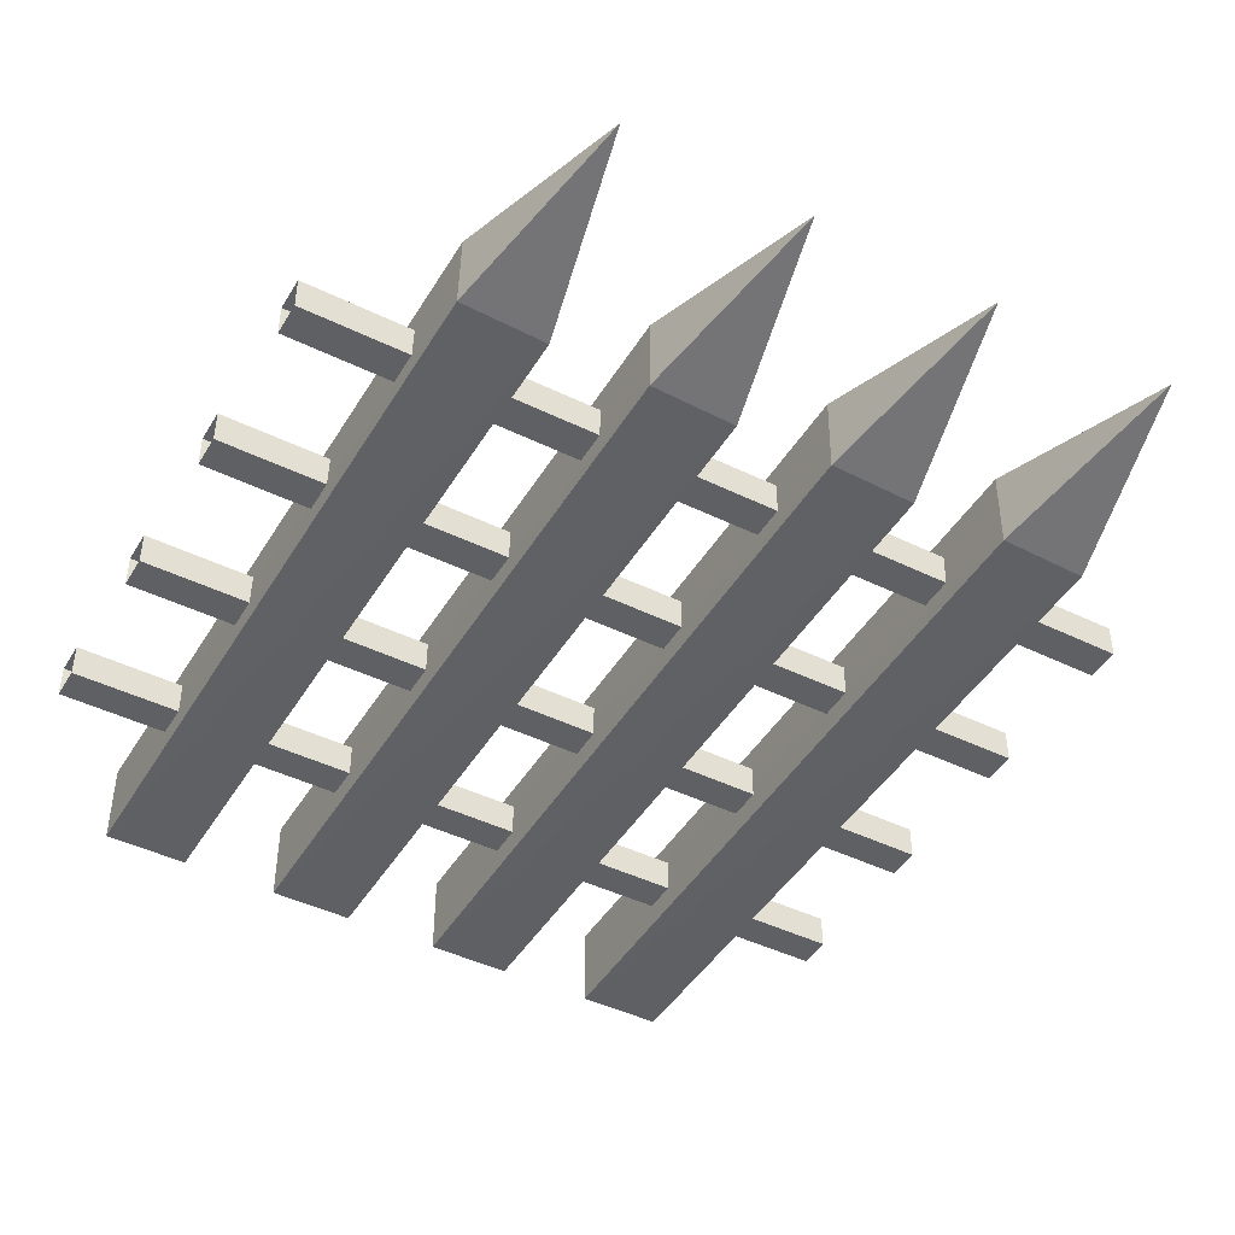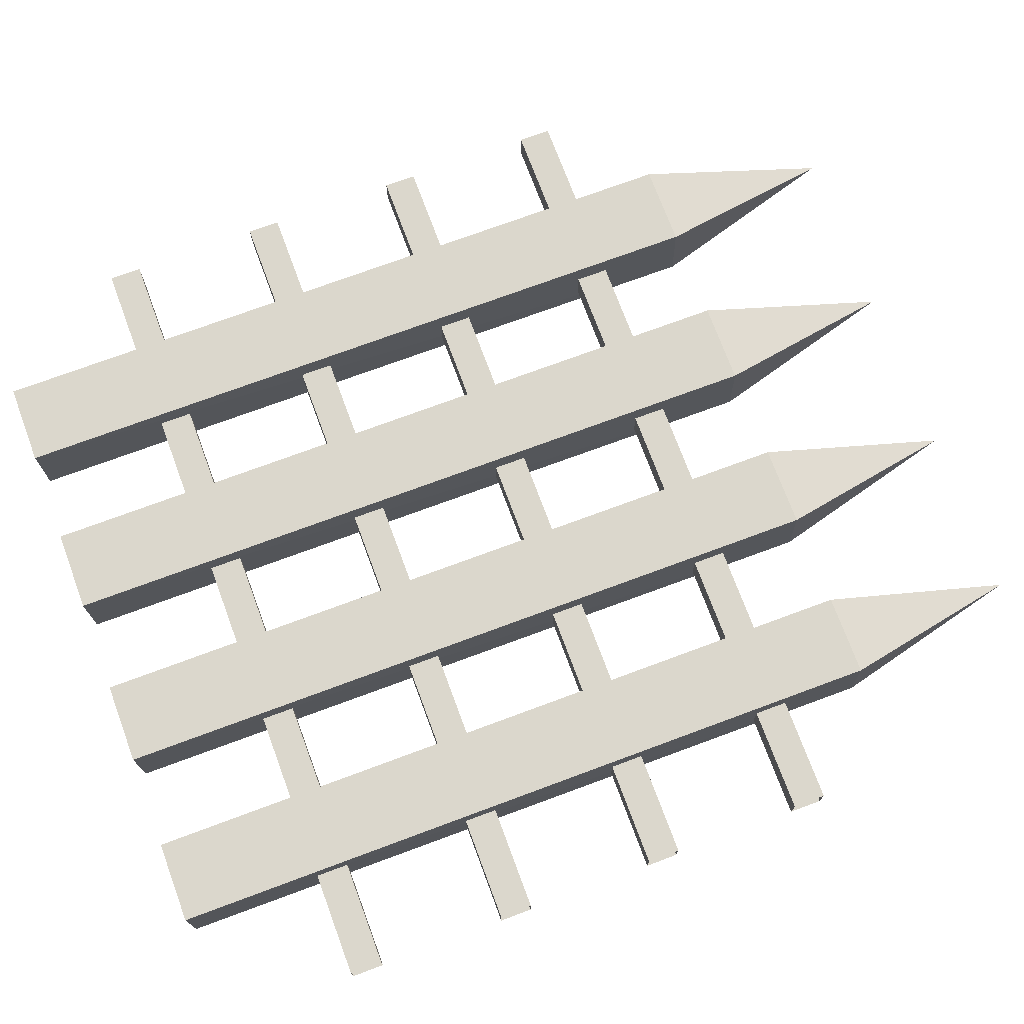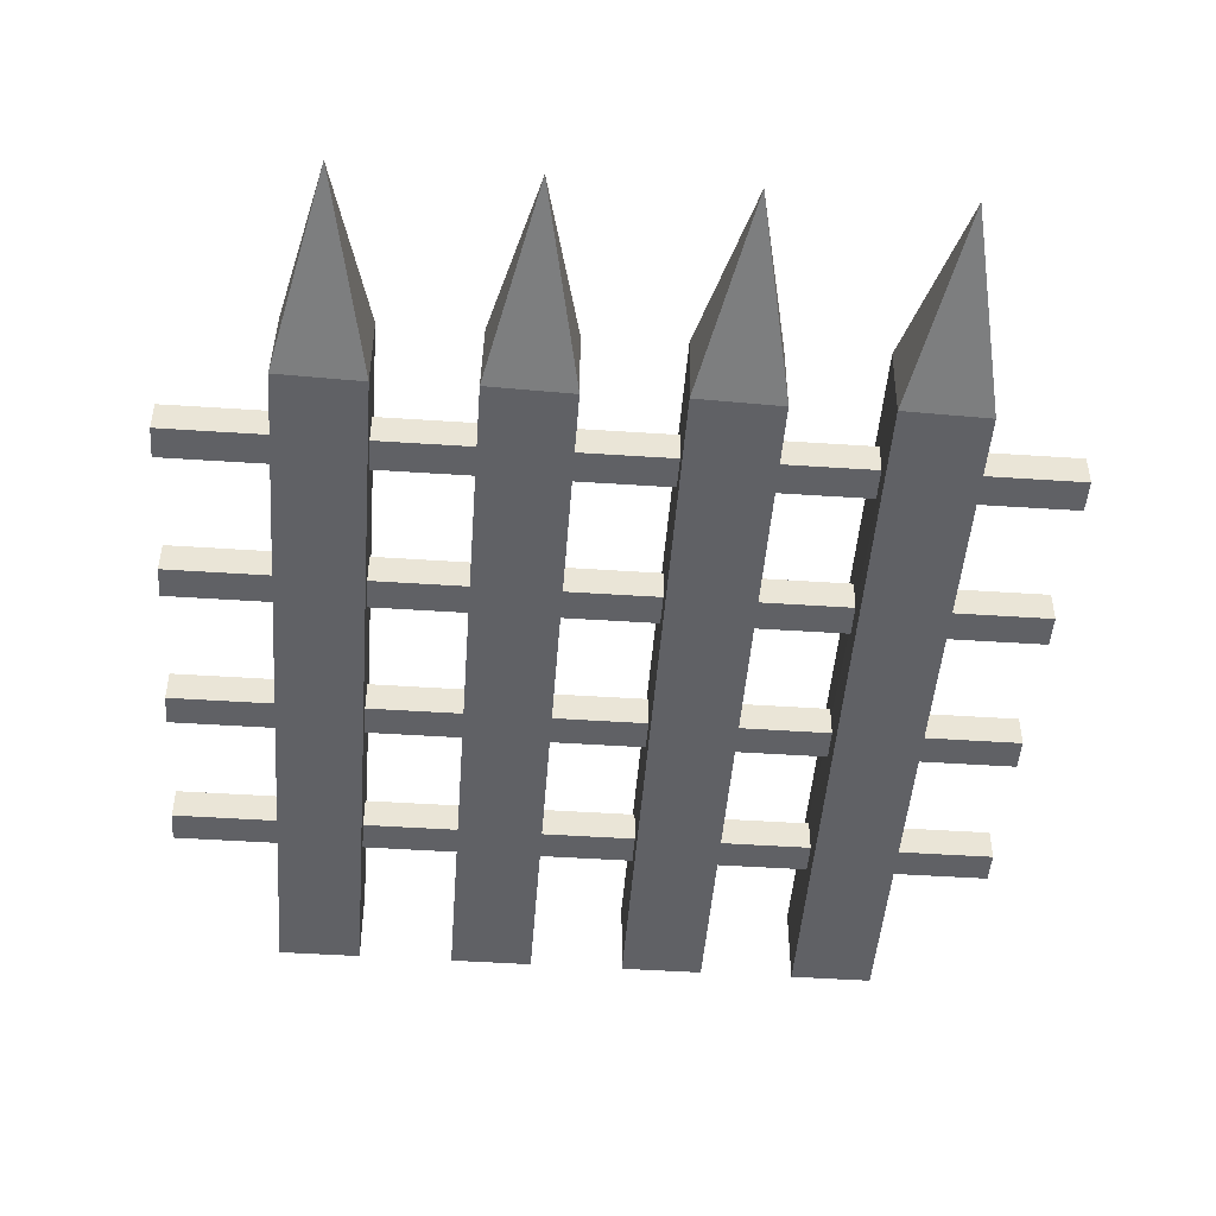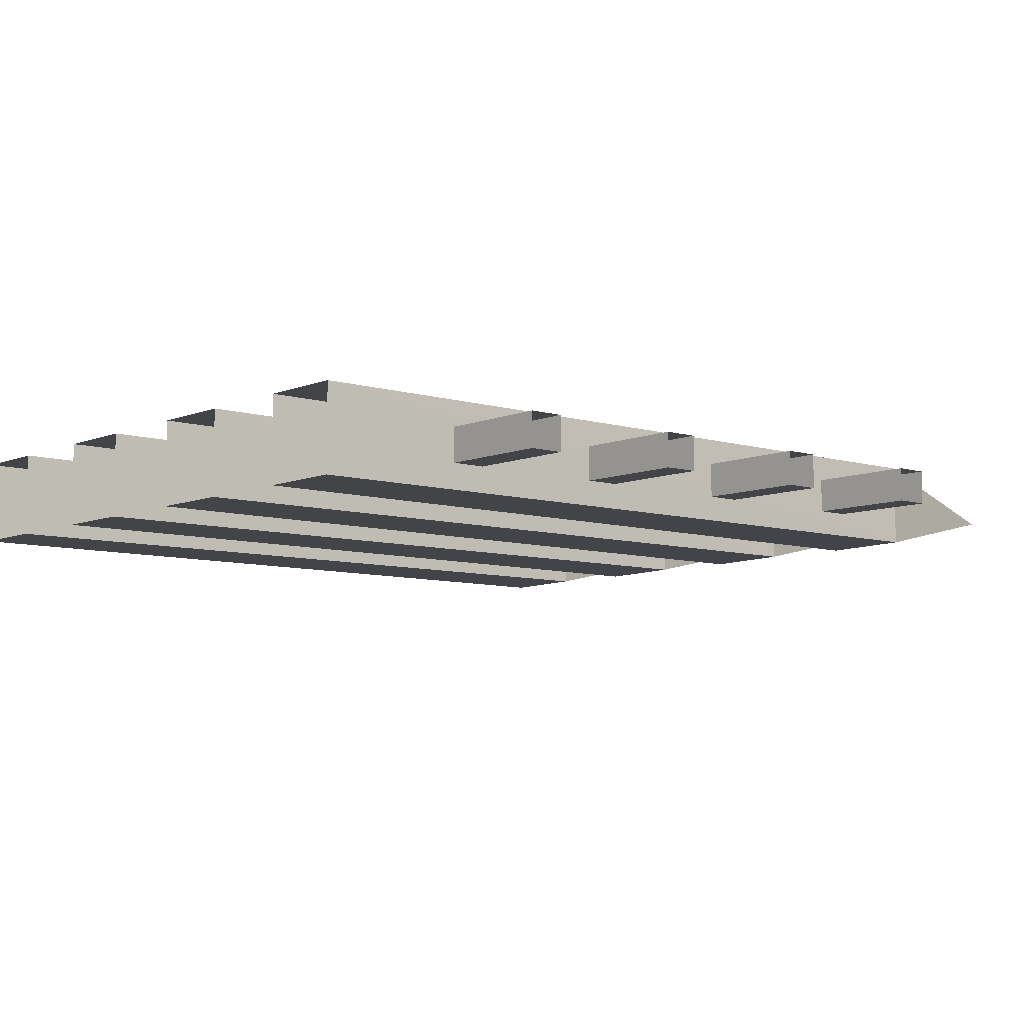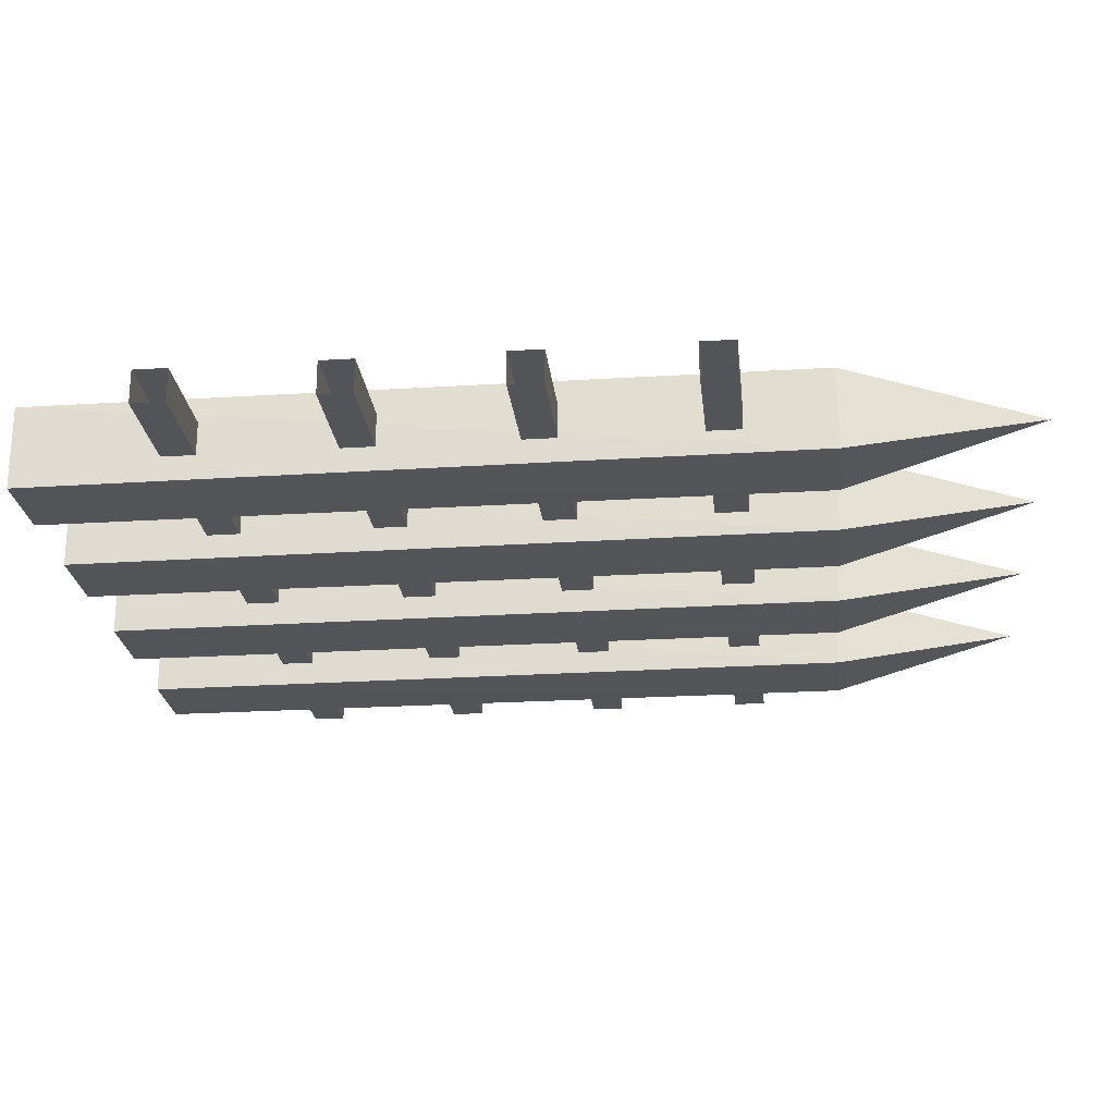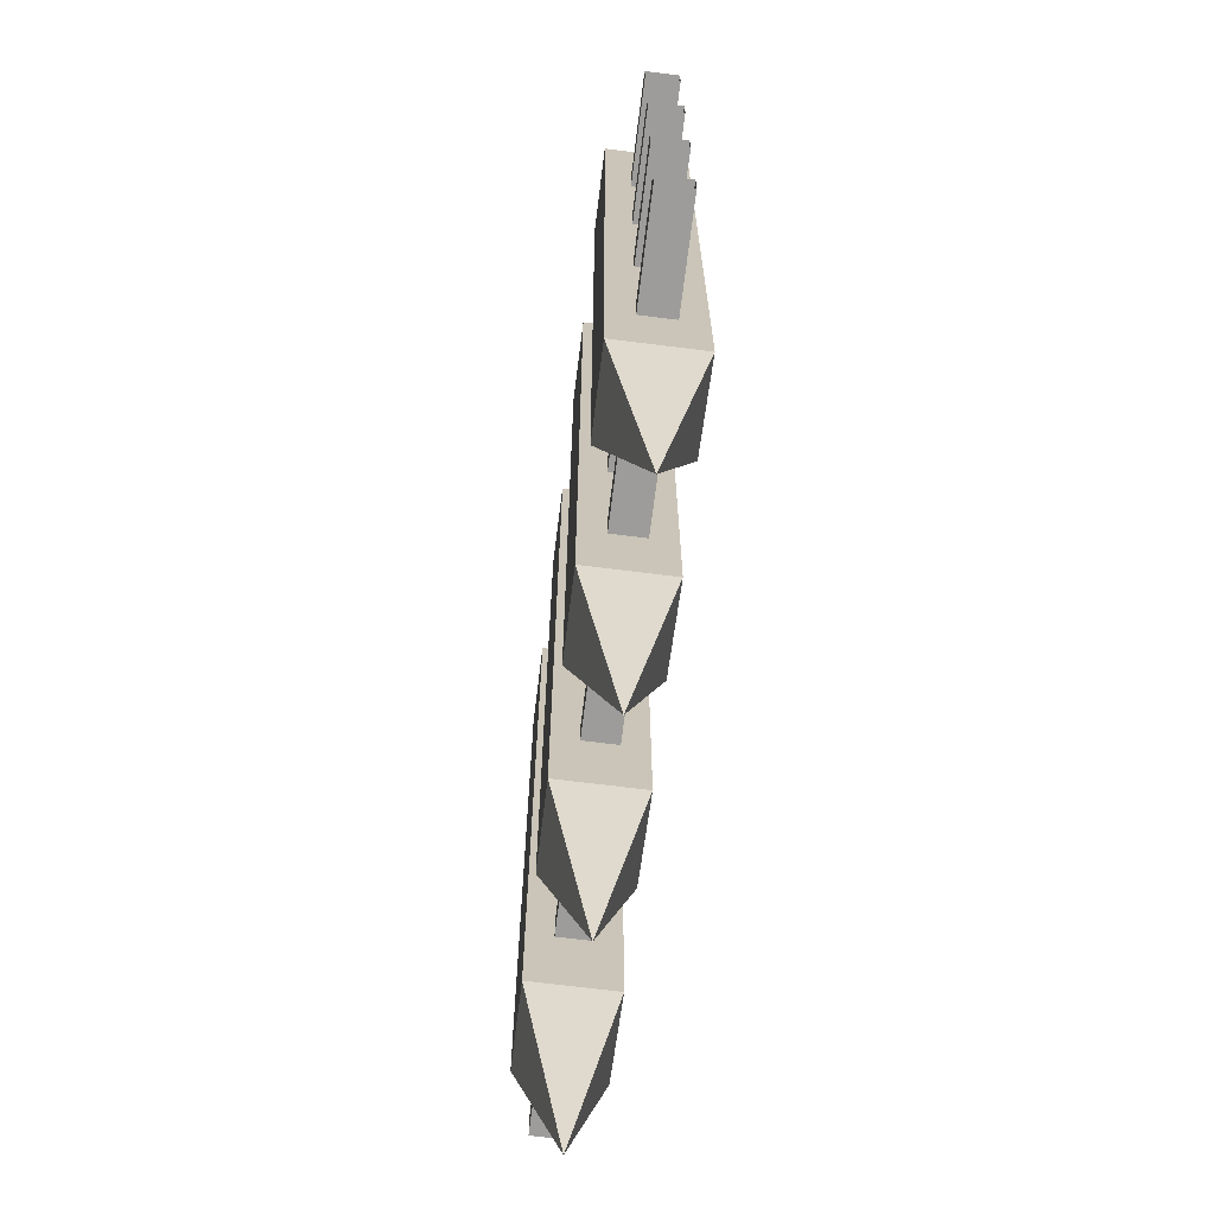
<metadata>
{"format":"obj","ext":"obj","renderer":"f3d","projection":"perspective","resolution":1024,"background":"white","views":[{"elev":-44.9,"azim":-29.5,"up":"+Z"},{"elev":73.2,"azim":-110.4,"up":"+Z"},{"elev":-47.2,"azim":-4.3,"up":"+Z"},{"elev":-7.8,"azim":-130.6,"up":"+Z"},{"elev":-23.3,"azim":-84.0,"up":"+Z"},{"elev":-70.1,"azim":82.9,"up":"+Y"}]}
</metadata>
<code>
o hor1.001
v -0.37 -0.37 0.05
v -0.37 0.5426 0.05
v -0.3725 -0.3715 -0.04819
v -0.37 0.5426 -0.05
v -0.27 -0.37 0.05
v -0.27 0.5426 0.05
v -0.27 -0.37 -0.05
v -0.27 0.5426 -0.05
v -0.37 -0.37 0.05
v -0.3725 -0.3715 -0.04819
v -0.27 -0.37 0.05
v -0.27 -0.37 -0.05
v -0.32 -0.6 0
v -0.1548 -0.37 0.05
v -0.1547 0.5426 0.05
v -0.1572 -0.3715 -0.04819
v -0.1547 0.5426 -0.05
v -0.05476 -0.37 0.05
v -0.05474 0.5426 0.05
v -0.05472 -0.37 -0.05
v -0.05474 0.5426 -0.05
v -0.1548 -0.37 0.05
v -0.1572 -0.3715 -0.04819
v -0.05476 -0.37 0.05
v -0.05472 -0.37 -0.05
v -0.1047 -0.6 0
v 0.06051 -0.37 0.05
v 0.06053 0.5426 0.05
v 0.05804 -0.3715 -0.04819
v 0.06053 0.5426 -0.05
v 0.1605 -0.37 0.05
v 0.1605 0.5426 0.05
v 0.1605 -0.37 -0.05
v 0.1605 0.5426 -0.05
v 0.06051 -0.37 0.05
v 0.05804 -0.3715 -0.04819
v 0.1605 -0.37 0.05
v 0.1605 -0.37 -0.05
v 0.1105 -0.6 0
v 0.2758 -0.37 0.05
v 0.2758 0.5426 0.05
v 0.2733 -0.3715 -0.04819
v 0.2758 0.5426 -0.05
v 0.3758 -0.37 0.05
v 0.3758 0.5426 0.05
v 0.3758 -0.37 -0.05
v 0.3758 0.5426 -0.05
v 0.2758 -0.37 0.05
v 0.2733 -0.3715 -0.04819
v 0.3758 -0.37 0.05
v 0.3758 -0.37 -0.05
v 0.3258 -0.6 0
f 2 3 1
f 4 7 3
f 7 6 5
f 5 2 1
f 13 11 9
f 9 10 13
f 10 12 13
f 12 11 13
f 2 4 3
f 4 8 7
f 7 8 6
f 5 6 2
f 15 16 14
f 17 20 16
f 20 19 18
f 18 15 14
f 26 24 22
f 22 23 26
f 23 25 26
f 25 24 26
f 15 17 16
f 17 21 20
f 20 21 19
f 18 19 15
f 28 29 27
f 30 33 29
f 33 32 31
f 31 28 27
f 39 37 35
f 35 36 39
f 36 38 39
f 38 37 39
f 28 30 29
f 30 34 33
f 33 34 32
f 31 32 28
f 41 42 40
f 43 46 42
f 46 45 44
f 44 41 40
f 52 50 48
f 48 49 52
f 49 51 52
f 51 50 52
f 41 43 42
f 43 47 46
f 46 47 45
f 44 45 41
o hor1.002
v -0.5 0.3319 0.02
v 0.5 0.3319 0.02
v 0.5 0.3319 -0.02
v -0.5 0.3719 -0.02
v 0.5 0.3719 0.02
v 0.5 0.3719 -0.02
v -0.5 0.3319 0.02
v -0.5 0.3719 0.02
v -0.5 0.3319 -0.02
v -0.5 0.3719 -0.02
v 0.5 0.3319 0.02
v 0.5 0.3719 0.02
v 0.5 0.3319 -0.02
v 0.5 0.3719 -0.02
v -0.5 0.1319 0.02
v 0.5 0.1319 0.02
v 0.5 0.1319 -0.02
v -0.5 0.1719 -0.02
v 0.5 0.1719 0.02
v 0.5 0.1719 -0.02
v -0.5 0.1319 0.02
v -0.5 0.1719 0.02
v -0.5 0.1319 -0.02
v -0.5 0.1719 -0.02
v 0.5 0.1319 0.02
v 0.5 0.1719 0.02
v 0.5 0.1319 -0.02
v 0.5 0.1719 -0.02
v -0.5 -0.06813 0.02
v 0.5 -0.06813 0.02
v 0.5 -0.06813 -0.02
v -0.5 -0.02813 -0.02
v 0.5 -0.02813 0.02
v 0.5 -0.02813 -0.02
v -0.5 -0.06813 0.02
v -0.5 -0.02813 0.02
v -0.5 -0.06813 -0.02
v -0.5 -0.02813 -0.02
v 0.5 -0.06813 0.02
v 0.5 -0.02813 0.02
v 0.5 -0.06813 -0.02
v 0.5 -0.02813 -0.02
v -0.5 -0.2681 0.02
v 0.5 -0.2681 0.02
v 0.5 -0.2681 -0.02
v -0.5 -0.2281 -0.02
v 0.5 -0.2281 0.02
v 0.5 -0.2281 -0.02
v -0.5 -0.2681 0.02
v -0.5 -0.2281 0.02
v -0.5 -0.2681 -0.02
v -0.5 -0.2281 -0.02
v 0.5 -0.2681 0.02
v 0.5 -0.2281 0.02
v 0.5 -0.2681 -0.02
v 0.5 -0.2281 -0.02
f 55 54 53
f 56 57 58
f 62 65 61
f 64 59 63
f 65 59 61
f 62 66 65
f 64 60 59
f 62 60 64
f 69 68 67
f 70 71 72
f 76 79 75
f 78 73 77
f 79 73 75
f 76 80 79
f 78 74 73
f 76 74 78
f 83 82 81
f 84 85 86
f 90 93 89
f 92 87 91
f 93 87 89
f 90 94 93
f 92 88 87
f 90 88 92
f 97 96 95
f 98 99 100
f 104 107 103
f 106 101 105
f 107 101 103
f 104 108 107
f 106 102 101
f 104 102 106

</code>
